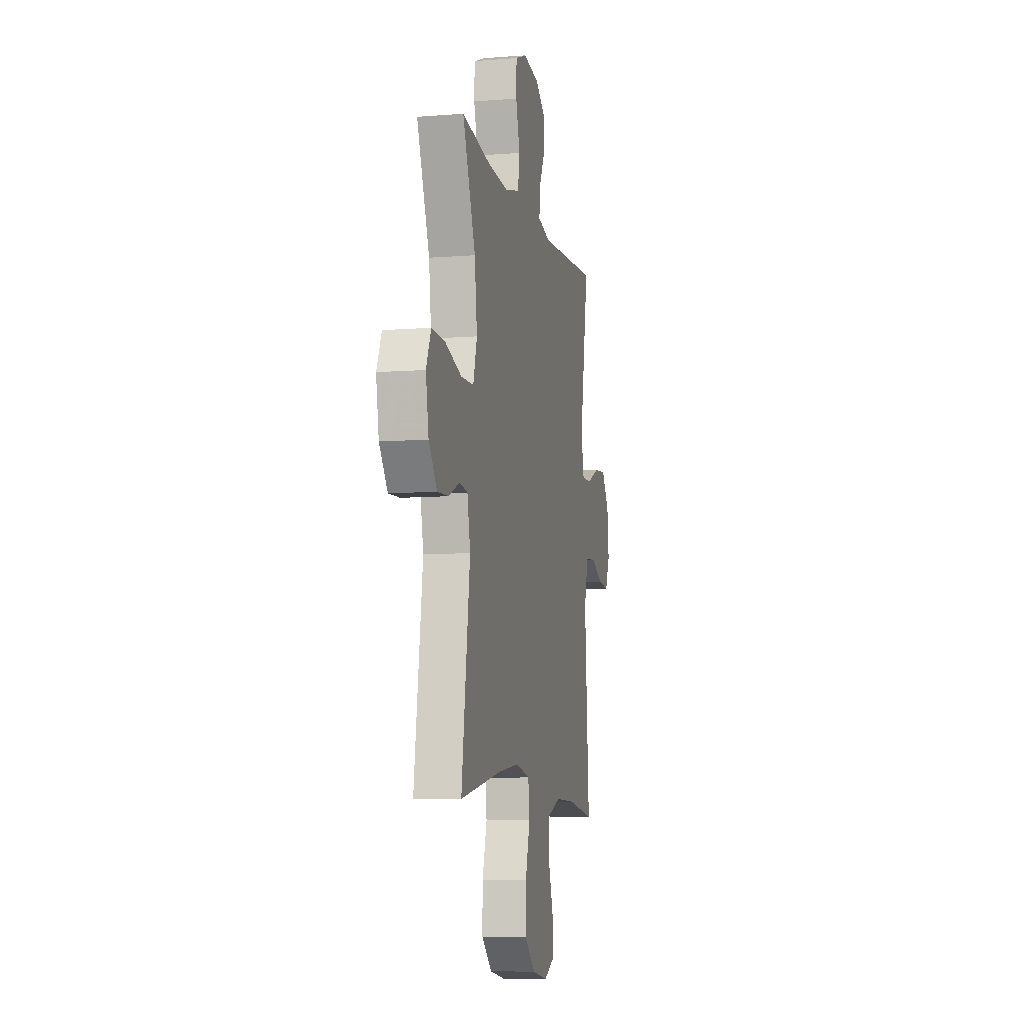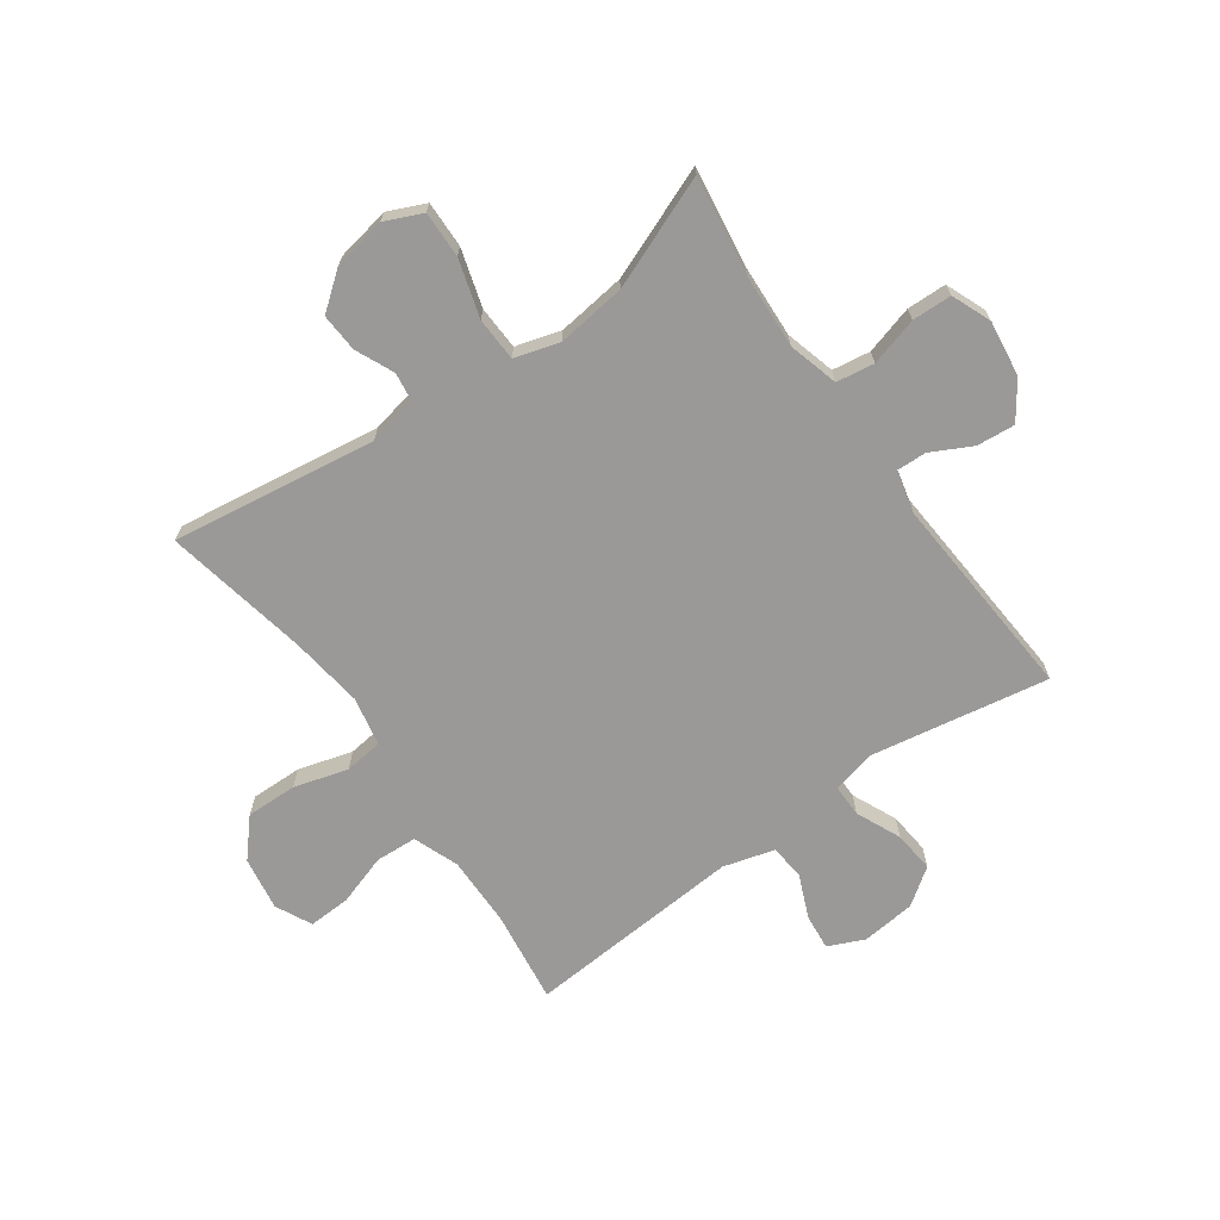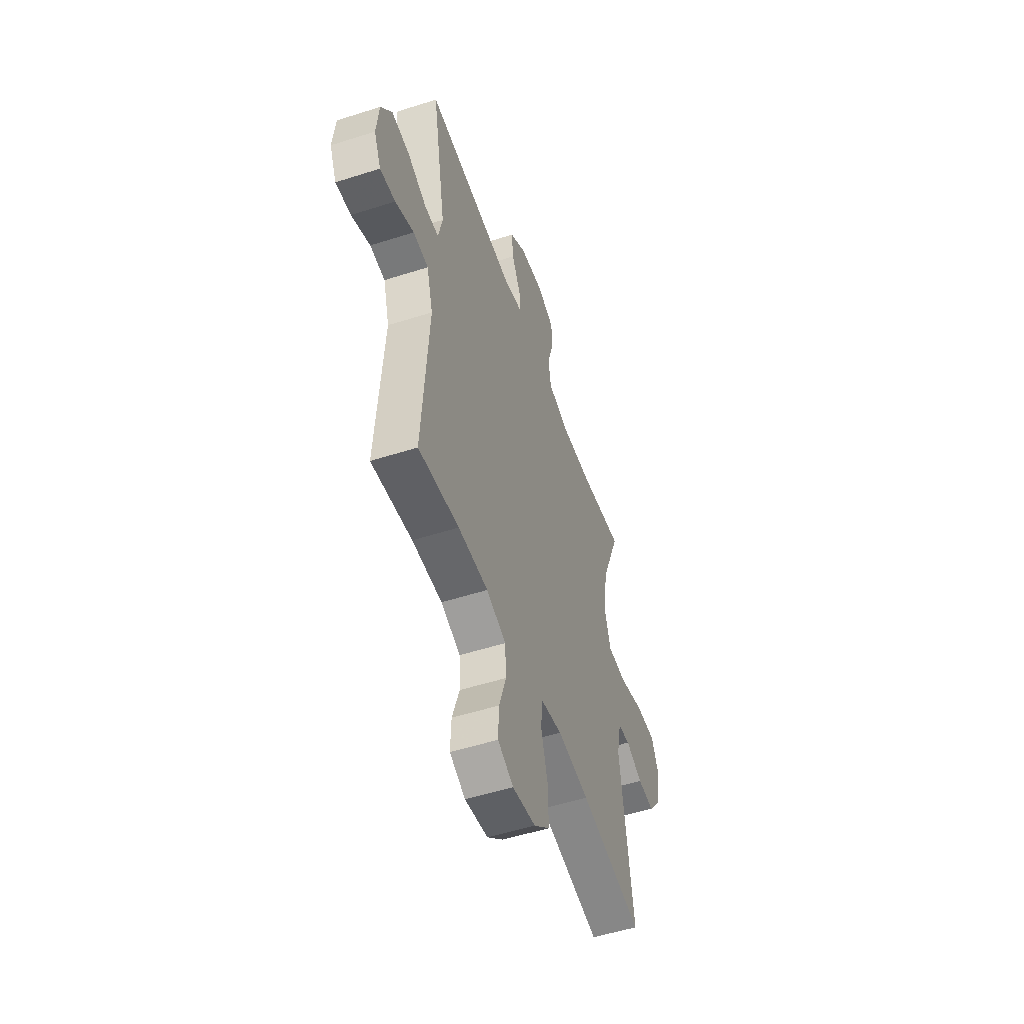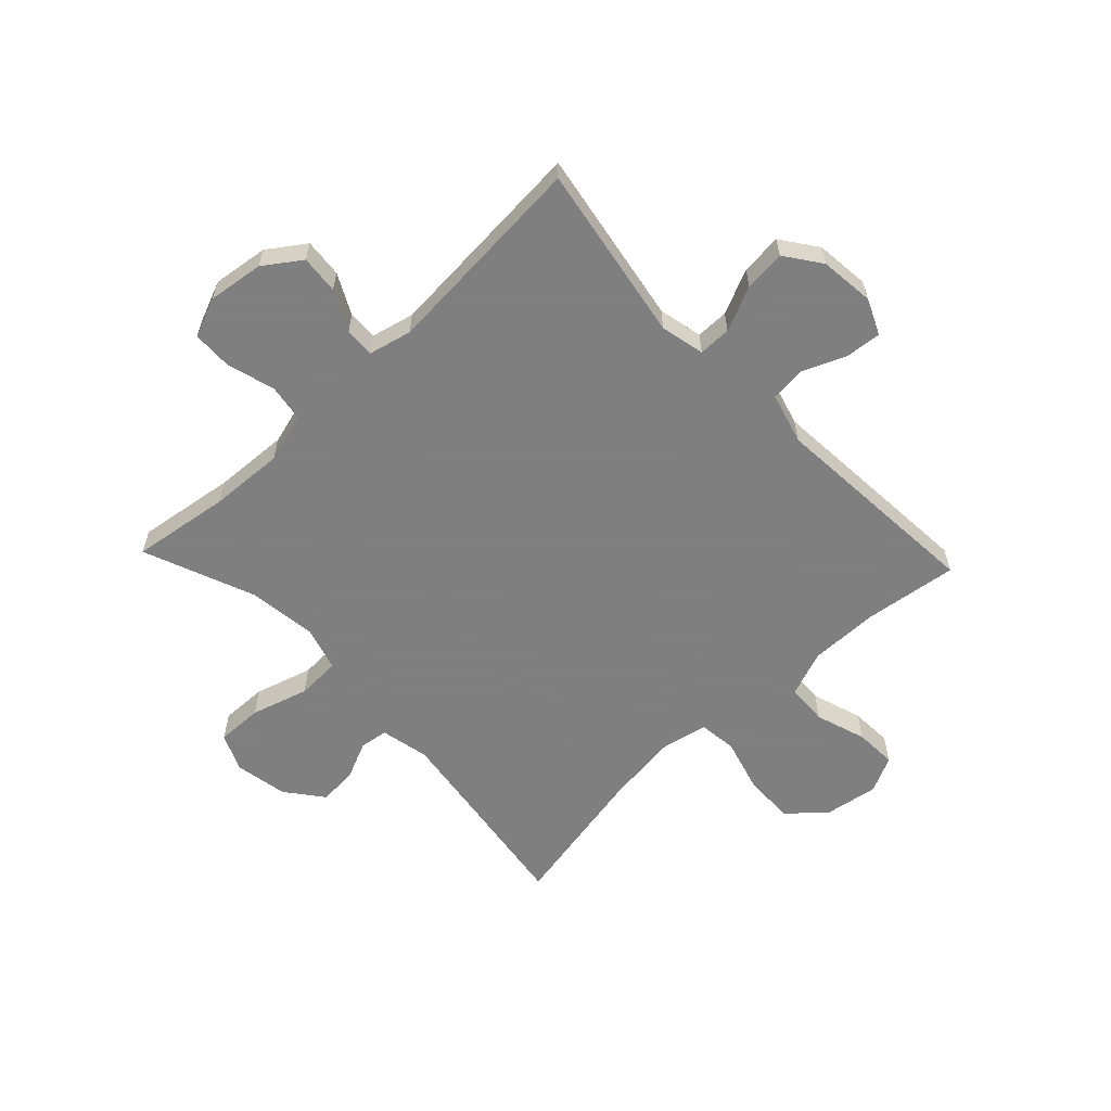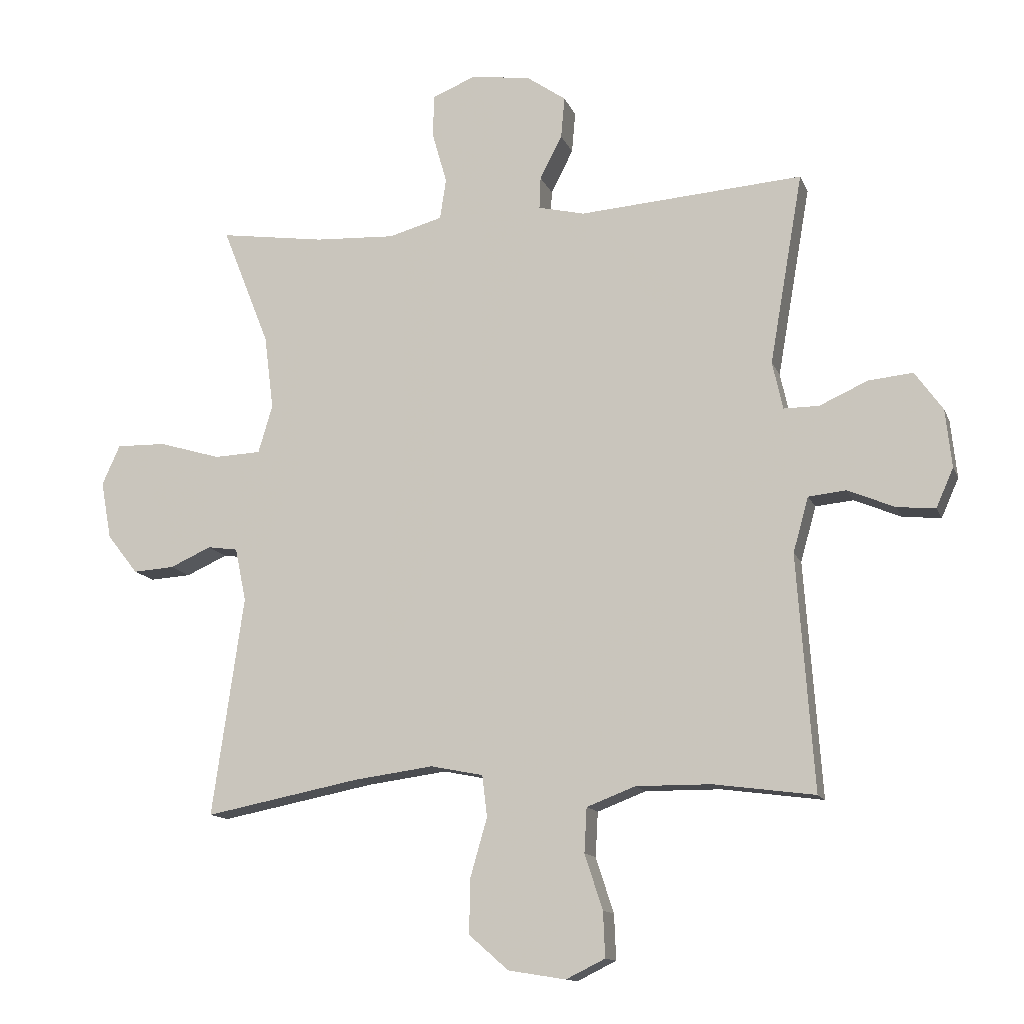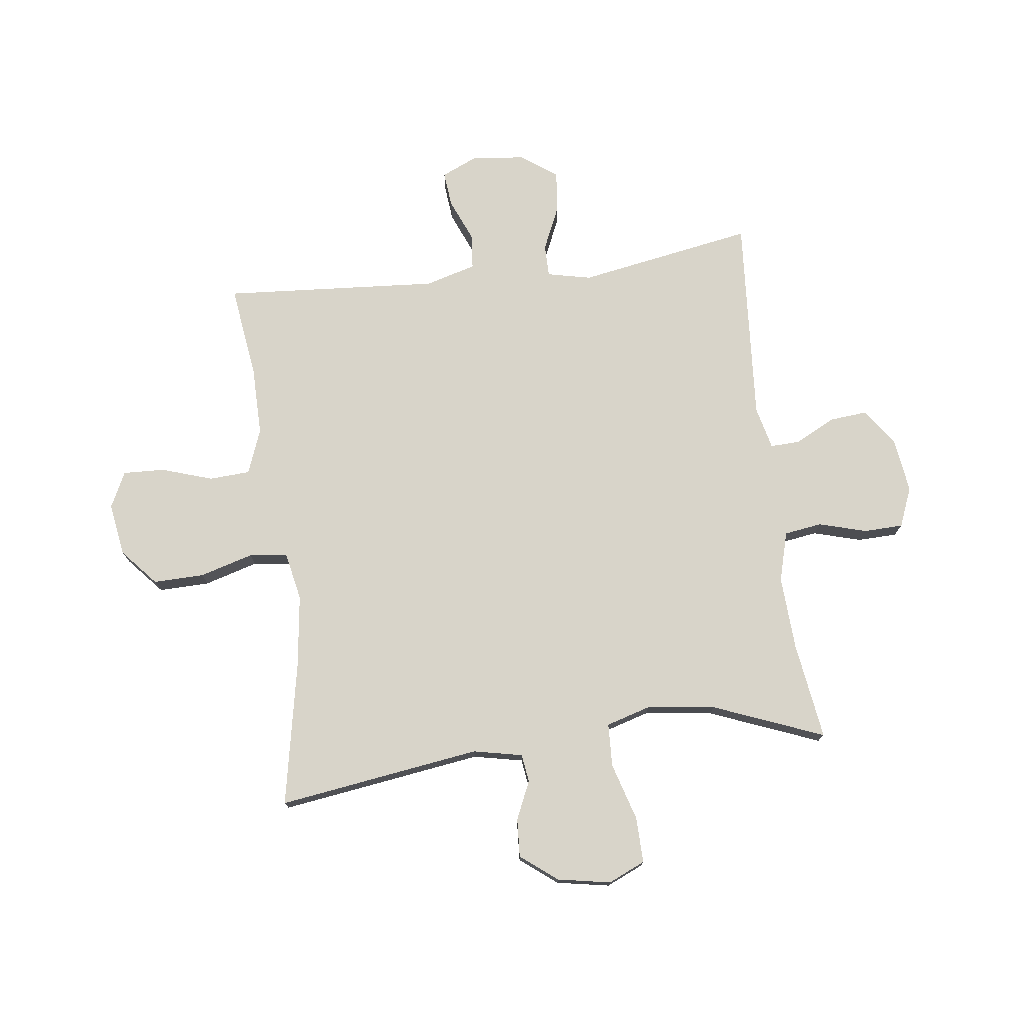
<metadata>
{"format":"obj","ext":"obj","renderer":"f3d","projection":"perspective","resolution":1024,"background":"white","views":[{"elev":-8.5,"azim":-77.9,"up":"+Z"},{"elev":-68.9,"azim":-54.6,"up":"+Y"},{"elev":-52.6,"azim":109.0,"up":"+Z"},{"elev":-59.9,"azim":43.5,"up":"+Y"},{"elev":-13.1,"azim":16.4,"up":"+Z"},{"elev":75.3,"azim":-97.2,"up":"+Y"}]}
</metadata>
<code>
v -0.5 0.07 -0.5
v -0.449 0.07 -0.144
v -0.467 0.07 -0.058
v -0.516 0.07 -0.051
v -0.583 0.07 -0.081
v -0.65 0.07 -0.085
v -0.7 0.07 -0.021
v -0.717 0.07 0.072
v -0.688 0.07 0.137
v -0.607 0.07 0.135
v -0.507 0.07 0.105
v -0.431 0.07 0.108
v -0.408 0.07 0.186
v -0.423 0.07 0.306
v -0.5 0.07 0.5
v -0.329 0.07 0.475
v -0.199 0.07 0.468
v -0.112 0.07 0.492
v -0.102 0.07 0.558
v -0.126 0.07 0.642
v -0.124 0.07 0.711
v -0.055 0.07 0.739
v 0.042 0.07 0.726
v 0.106 0.07 0.681
v 0.1 0.07 0.614
v 0.064 0.07 0.544
v 0.062 0.07 0.492
v 0.137 0.07 0.474
v 0.5 0.07 0.5
v 0.446 0.07 0.191
v 0.463 0.07 0.114
v 0.52 0.07 0.114
v 0.598 0.07 0.149
v 0.67 0.07 0.156
v 0.715 0.07 0.093
v 0.725 0.07 -0.001
v 0.697 0.07 -0.064
v 0.635 0.07 -0.058
v 0.559 0.07 -0.026
v 0.498 0.07 -0.032
v 0.473 0.07 -0.121
v 0.5 0.07 -0.5
v 0.336 0.07 -0.478
v 0.215 0.07 -0.477
v 0.136 0.07 -0.507
v 0.132 0.07 -0.579
v 0.161 0.07 -0.668
v 0.164 0.07 -0.741
v 0.101 0.07 -0.772
v 0.008 0.07 -0.757
v -0.056 0.07 -0.701
v -0.054 0.07 -0.612
v -0.027 0.07 -0.518
v -0.035 0.07 -0.451
v -0.12 0.07 -0.434
v -0.248 0.07 -0.451
v -0.5 0 -0.5
v -0.449 0 -0.144
v -0.467 0 -0.058
v -0.516 0 -0.051
v -0.583 0 -0.081
v -0.65 0 -0.085
v -0.7 0 -0.021
v -0.717 0 0.072
v -0.688 0 0.137
v -0.607 0 0.135
v -0.507 0 0.105
v -0.431 0 0.108
v -0.408 0 0.186
v -0.423 0 0.306
v -0.5 0 0.5
v -0.329 0 0.475
v -0.199 0 0.468
v -0.112 0 0.492
v -0.102 0 0.558
v -0.126 0 0.642
v -0.124 0 0.711
v -0.055 0 0.739
v 0.042 0 0.726
v 0.106 0 0.681
v 0.1 0 0.614
v 0.064 0 0.544
v 0.062 0 0.492
v 0.137 0 0.474
v 0.5 0 0.5
v 0.446 0 0.191
v 0.463 0 0.114
v 0.52 0 0.114
v 0.598 0 0.149
v 0.67 0 0.156
v 0.715 0 0.093
v 0.725 0 -0.001
v 0.697 0 -0.064
v 0.635 0 -0.058
v 0.559 0 -0.026
v 0.498 0 -0.032
v 0.473 0 -0.121
v 0.5 0 -0.5
v 0.336 0 -0.478
v 0.215 0 -0.477
v 0.136 0 -0.507
v 0.132 0 -0.579
v 0.161 0 -0.668
v 0.164 0 -0.741
v 0.101 0 -0.772
v 0.008 0 -0.757
v -0.056 0 -0.701
v -0.054 0 -0.612
v -0.027 0 -0.518
v -0.035 0 -0.451
v -0.12 0 -0.434
v -0.248 0 -0.451
f 51 52 53
f 50 51 53
f 49 50 53
f 48 49 53
f 47 48 53
f 46 47 53
f 45 46 53 54
f 44 45 54
f 43 44 54 55
f 41 42 43
f 40 41 43 55
f 37 38 39
f 36 37 39
f 35 36 39
f 34 35 39
f 33 34 39
f 32 33 39
f 31 32 39 40
f 28 29 30
f 27 28 30 31
f 24 25 26
f 23 24 26
f 22 23 26
f 21 22 26
f 20 21 26
f 19 20 26
f 18 19 26 27
f 40 55 56
f 31 40 56
f 27 31 56
f 18 27 56
f 17 18 56
f 9 10 11
f 8 9 11
f 7 8 11
f 6 7 11
f 5 6 11
f 4 5 11
f 3 4 11 12
f 2 3 12 13
f 56 1 2
f 17 56 2
f 16 17 2
f 16 2 13
f 16 13 14
f 14 15 16
f 109 108 107
f 109 107 106
f 109 106 105
f 109 105 104
f 109 104 103
f 109 103 102
f 110 109 102 101
f 110 101 100
f 111 110 100 99
f 99 98 97
f 111 99 97 96
f 95 94 93
f 95 93 92
f 95 92 91
f 95 91 90
f 95 90 89
f 95 89 88
f 96 95 88 87
f 86 85 84
f 87 86 84 83
f 82 81 80
f 82 80 79
f 82 79 78
f 82 78 77
f 82 77 76
f 82 76 75
f 83 82 75 74
f 112 111 96
f 112 96 87
f 112 87 83
f 112 83 74
f 112 74 73
f 67 66 65
f 67 65 64
f 67 64 63
f 67 63 62
f 67 62 61
f 67 61 60
f 68 67 60 59
f 69 68 59 58
f 58 57 112
f 58 112 73
f 58 73 72
f 69 58 72
f 70 69 72
f 72 71 70
f 1 57 58 2
f 2 58 59 3
f 3 59 60 4
f 4 60 61 5
f 5 61 62 6
f 6 62 63 7
f 7 63 64 8
f 8 64 65 9
f 9 65 66 10
f 10 66 67 11
f 11 67 68 12
f 12 68 69 13
f 13 69 70 14
f 14 70 71 15
f 15 71 72 16
f 16 72 73 17
f 17 73 74 18
f 18 74 75 19
f 19 75 76 20
f 20 76 77 21
f 21 77 78 22
f 22 78 79 23
f 23 79 80 24
f 24 80 81 25
f 25 81 82 26
f 26 82 83 27
f 27 83 84 28
f 28 84 85 29
f 29 85 86 30
f 30 86 87 31
f 31 87 88 32
f 32 88 89 33
f 33 89 90 34
f 34 90 91 35
f 35 91 92 36
f 36 92 93 37
f 37 93 94 38
f 38 94 95 39
f 39 95 96 40
f 40 96 97 41
f 41 97 98 42
f 42 98 99 43
f 43 99 100 44
f 44 100 101 45
f 45 101 102 46
f 46 102 103 47
f 47 103 104 48
f 48 104 105 49
f 49 105 106 50
f 50 106 107 51
f 51 107 108 52
f 52 108 109 53
f 53 109 110 54
f 54 110 111 55
f 55 111 112 56
f 56 112 57 1

</code>
